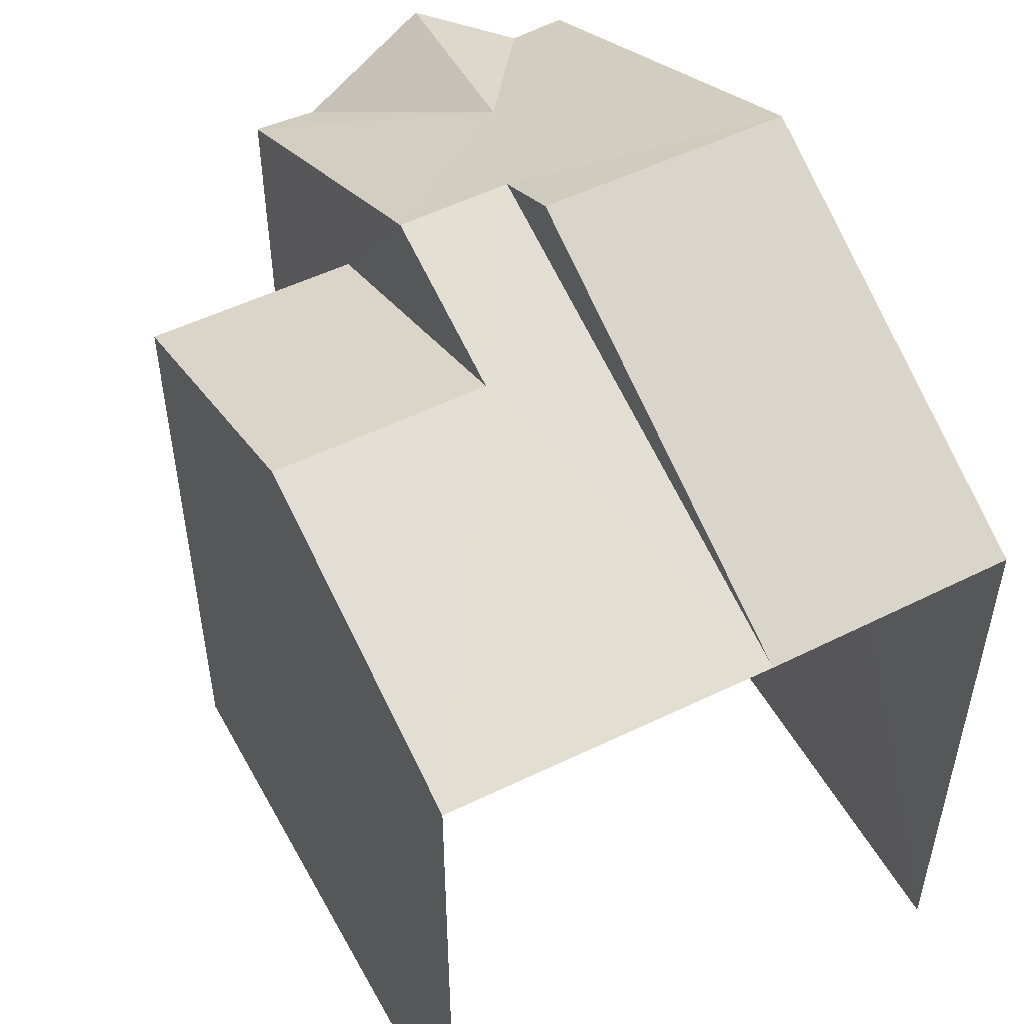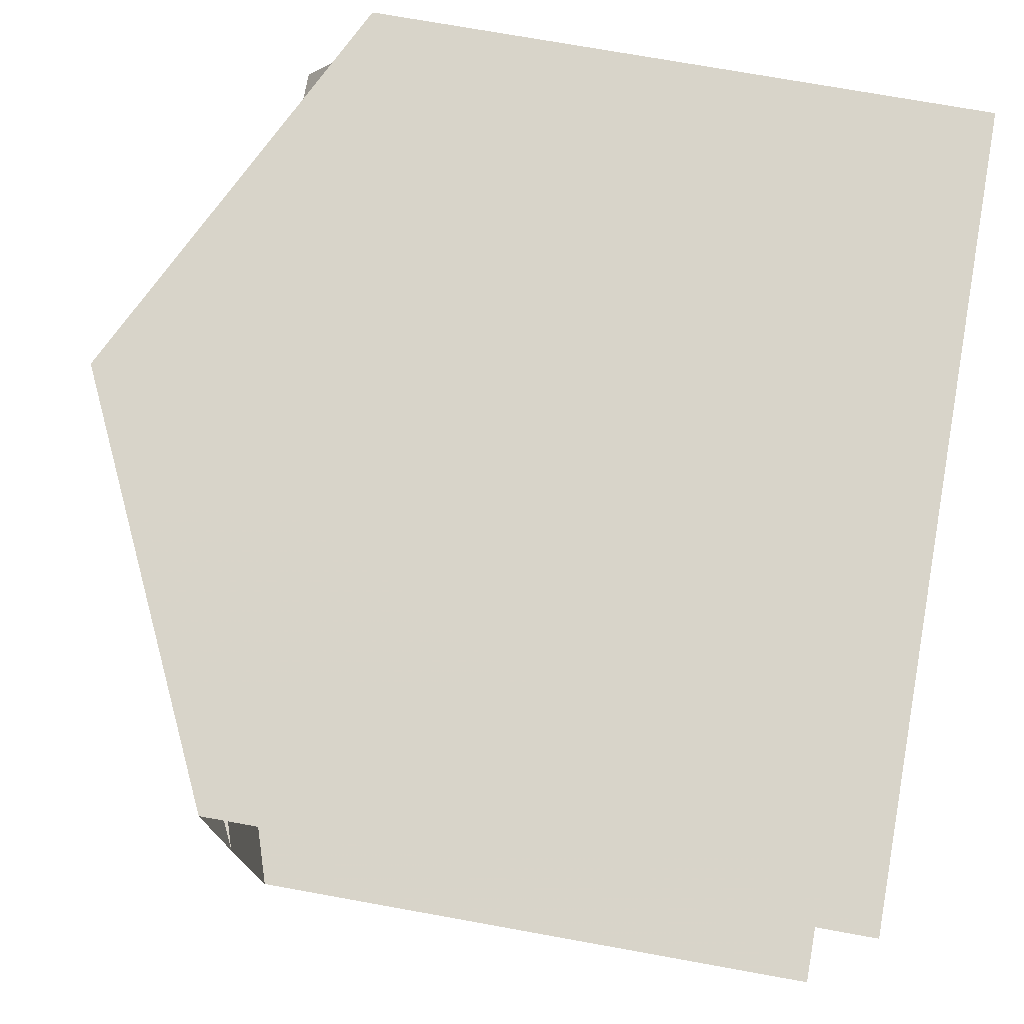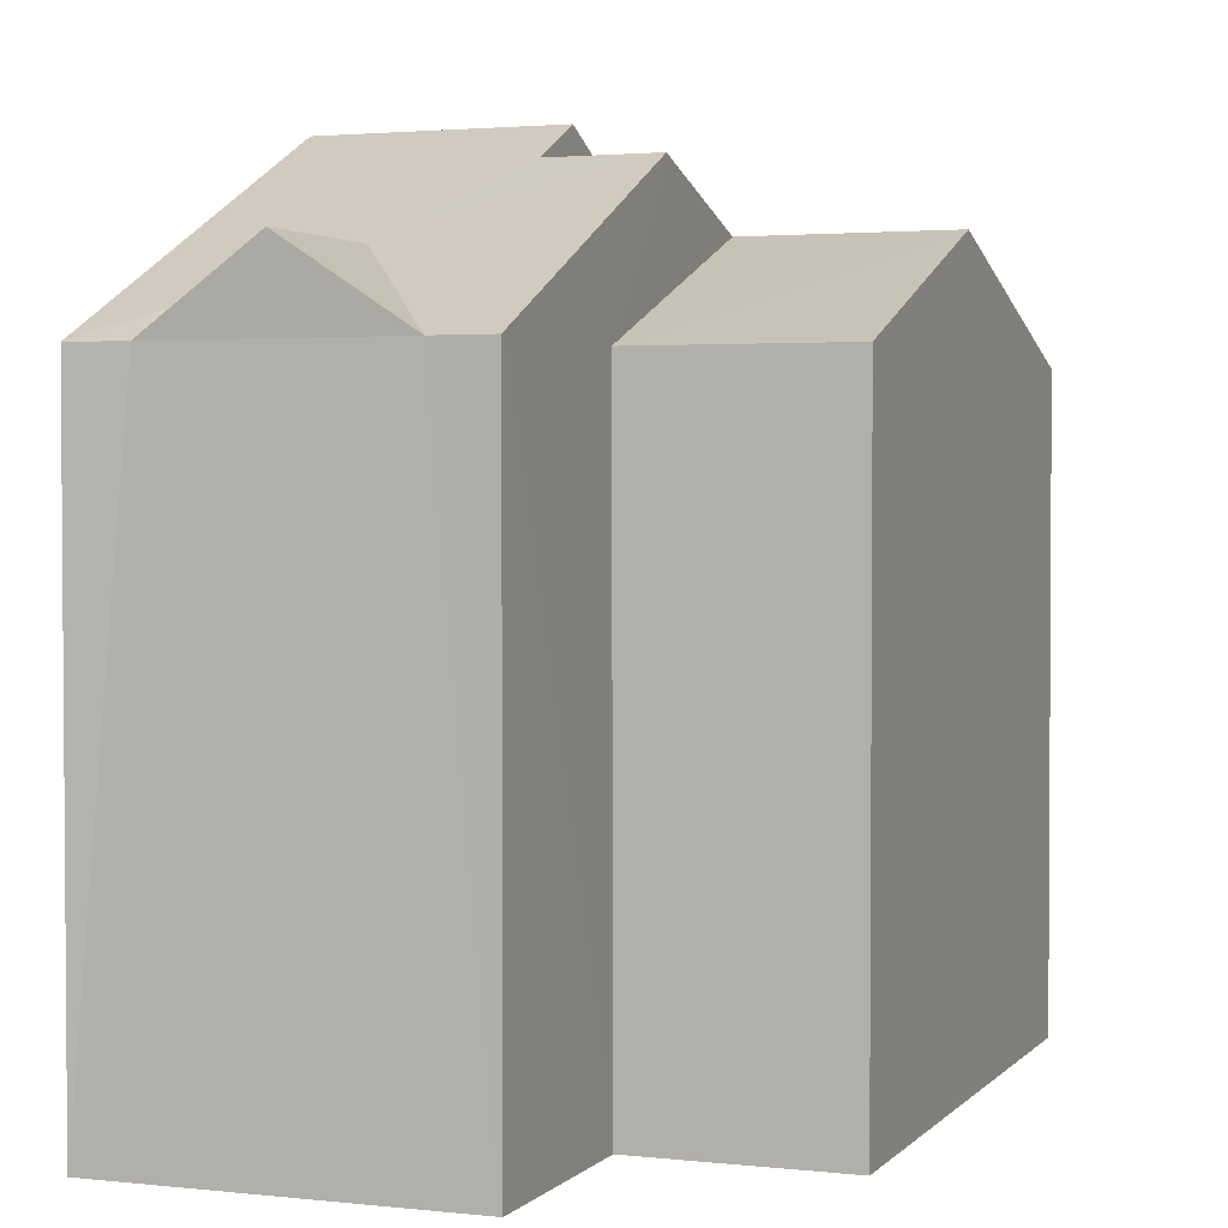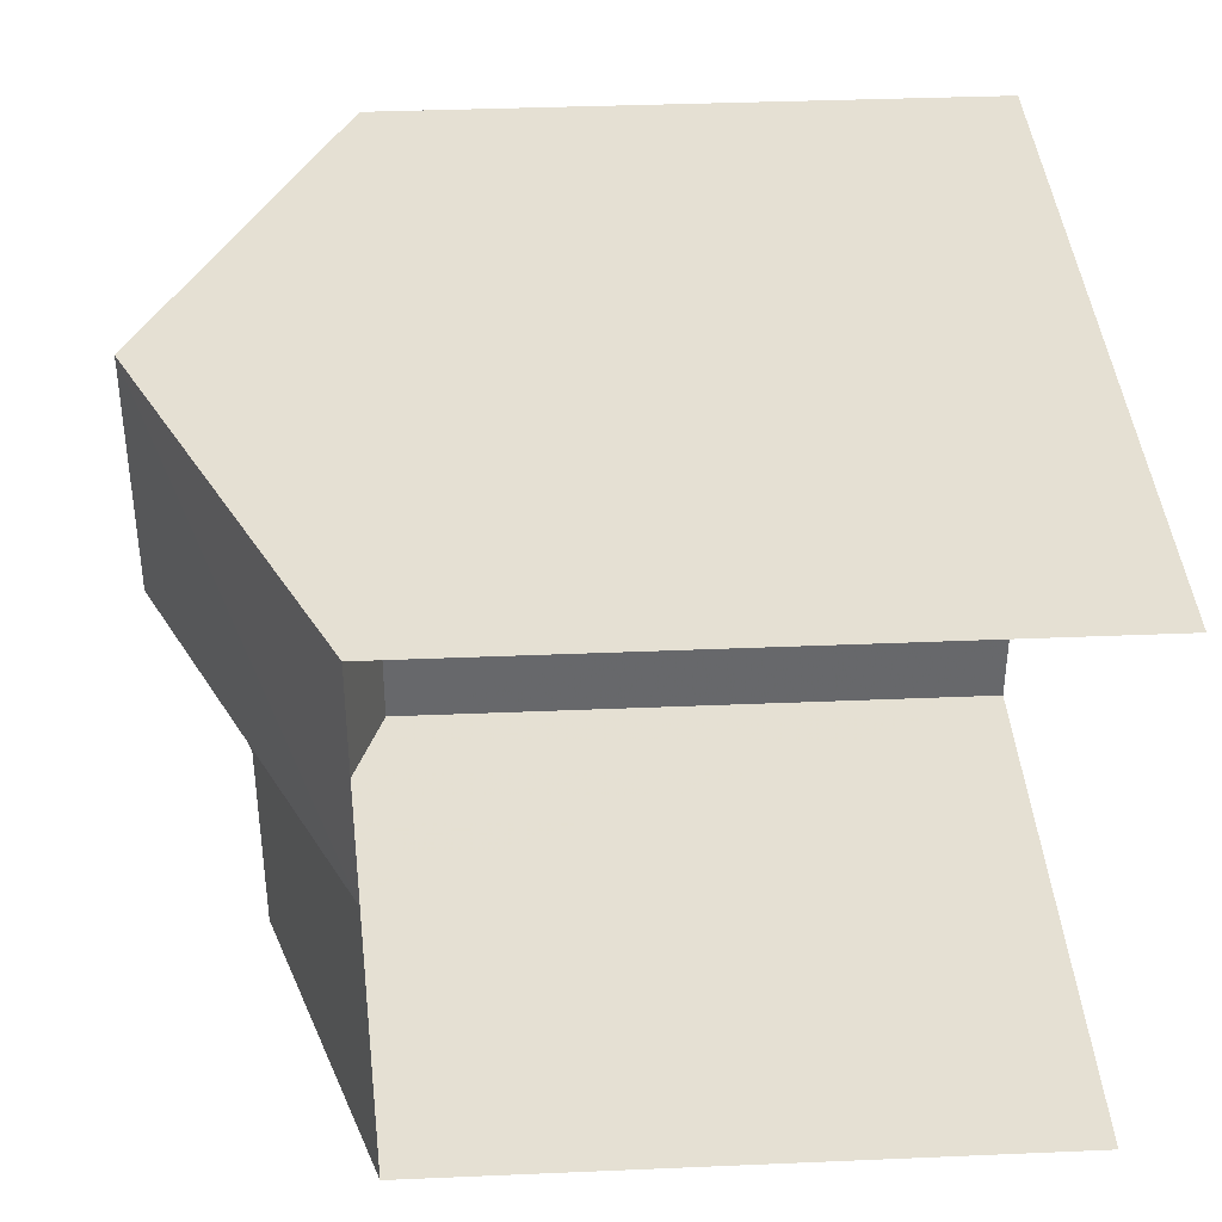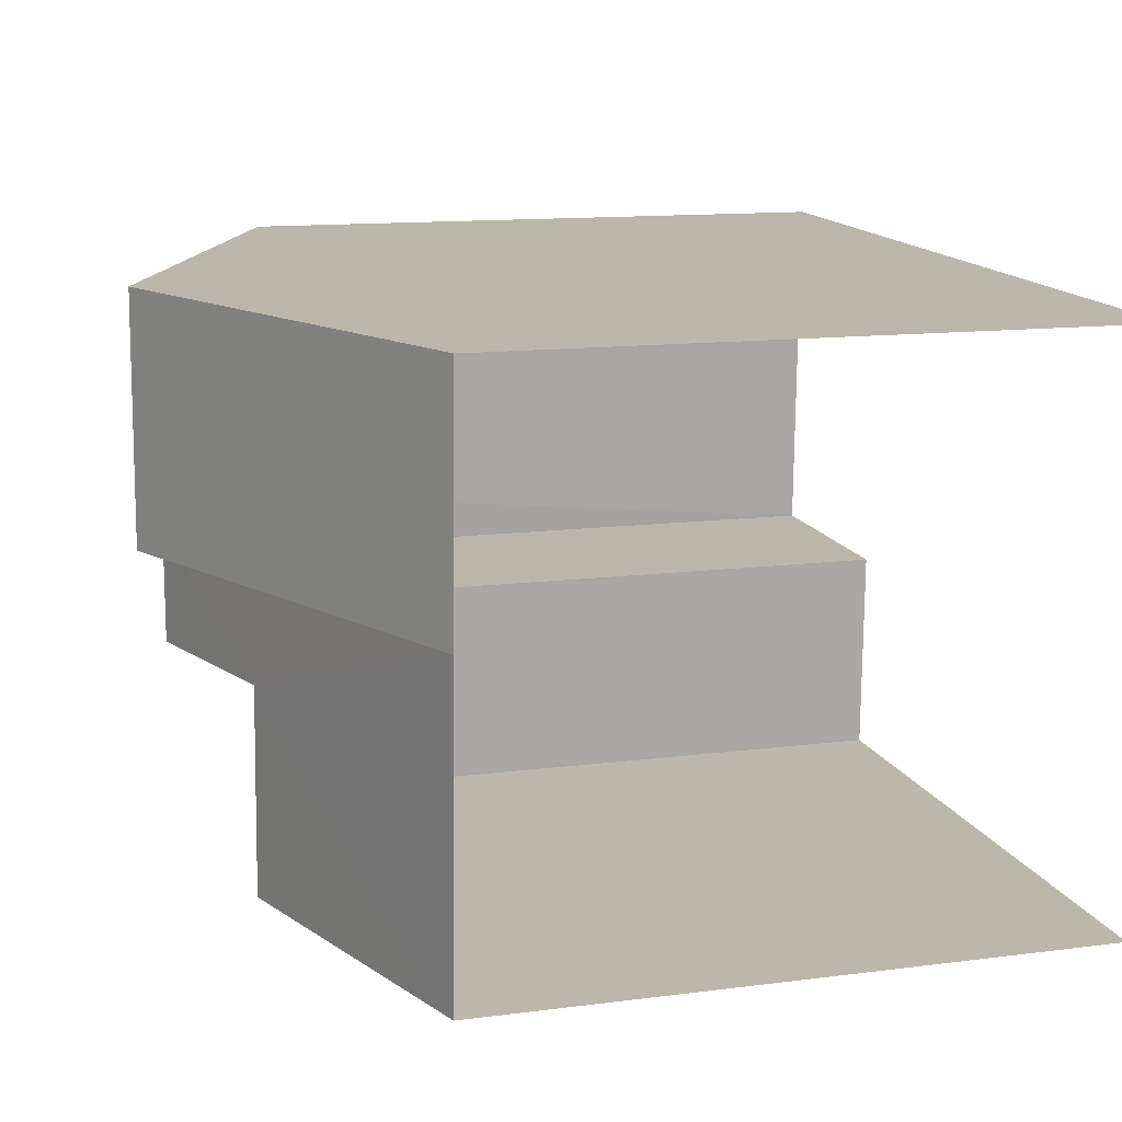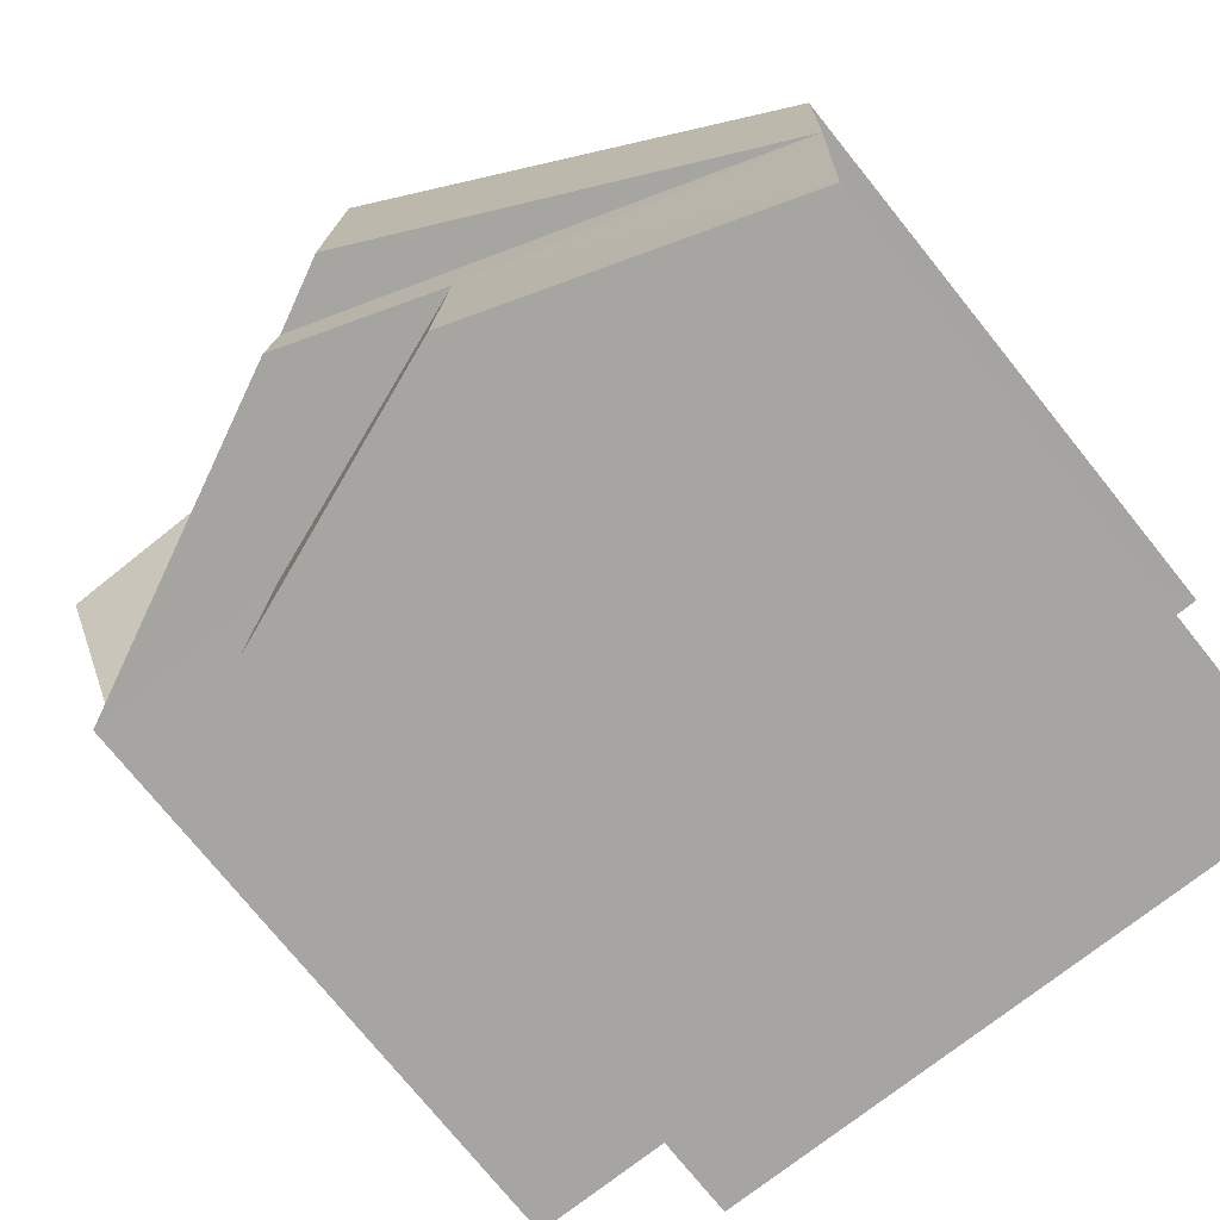
<metadata>
{"format":"obj","ext":"obj","renderer":"f3d","projection":"perspective","resolution":1024,"background":"white","views":[{"elev":51.6,"azim":59.9,"up":"+Z"},{"elev":73.2,"azim":100.3,"up":"+Y"},{"elev":2.6,"azim":-70.9,"up":"+Z"},{"elev":36.3,"azim":86.9,"up":"+Y"},{"elev":12.5,"azim":72.9,"up":"+Y"},{"elev":-75.0,"azim":38.9,"up":"+Y"}]}
</metadata>
<code>
v -3.738e+05 -1.055e+05 20.02
v -3.738e+05 -1.055e+05 20.02
v -3.738e+05 -1.055e+05 20.02
v -3.738e+05 -1.055e+05 20.02
v -3.738e+05 -1.055e+05 20.02
v -3.738e+05 -1.055e+05 20.02
v -3.738e+05 -1.055e+05 29.21
v -3.738e+05 -1.055e+05 27.02
v -3.738e+05 -1.055e+05 27.02
v -3.738e+05 -1.055e+05 29.21
v -3.738e+05 -1.055e+05 27.92
v -3.738e+05 -1.055e+05 27.02
v -3.738e+05 -1.055e+05 27.92
v -3.738e+05 -1.055e+05 27.02
v -3.738e+05 -1.055e+05 28.81
v -3.738e+05 -1.055e+05 27.02
v -3.738e+05 -1.055e+05 27.02
v -3.738e+05 -1.055e+05 28.81
v -3.738e+05 -1.055e+05 27.02
v -3.738e+05 -1.055e+05 27.02
v -3.738e+05 -1.055e+05 28.2
v -3.738e+05 -1.055e+05 28.2
v -3.738e+05 -1.055e+05 27.02
f 1 2 3
f 3 2 4
f 4 2 5
f 2 6 5
f 23 3 8
f 8 4 9
f 8 3 4
f 7 8 9
f 7 10 8
f 11 12 13
f 13 12 14
f 15 13 14
f 13 16 17
f 10 7 18
f 13 15 18
f 13 7 16
f 18 7 13
f 19 20 21
f 22 19 21
f 13 17 11
f 21 23 22
f 15 22 18
f 18 22 8
f 22 23 8
f 2 1 20
f 19 2 20
f 9 4 7
f 4 5 7
f 5 16 7
f 20 1 21
f 1 3 21
f 3 23 21
f 11 17 12
f 16 5 17
f 12 6 14
f 12 5 6
f 17 5 12
f 6 2 14
f 14 19 15
f 15 19 22
f 2 19 14
f 10 18 8

</code>
